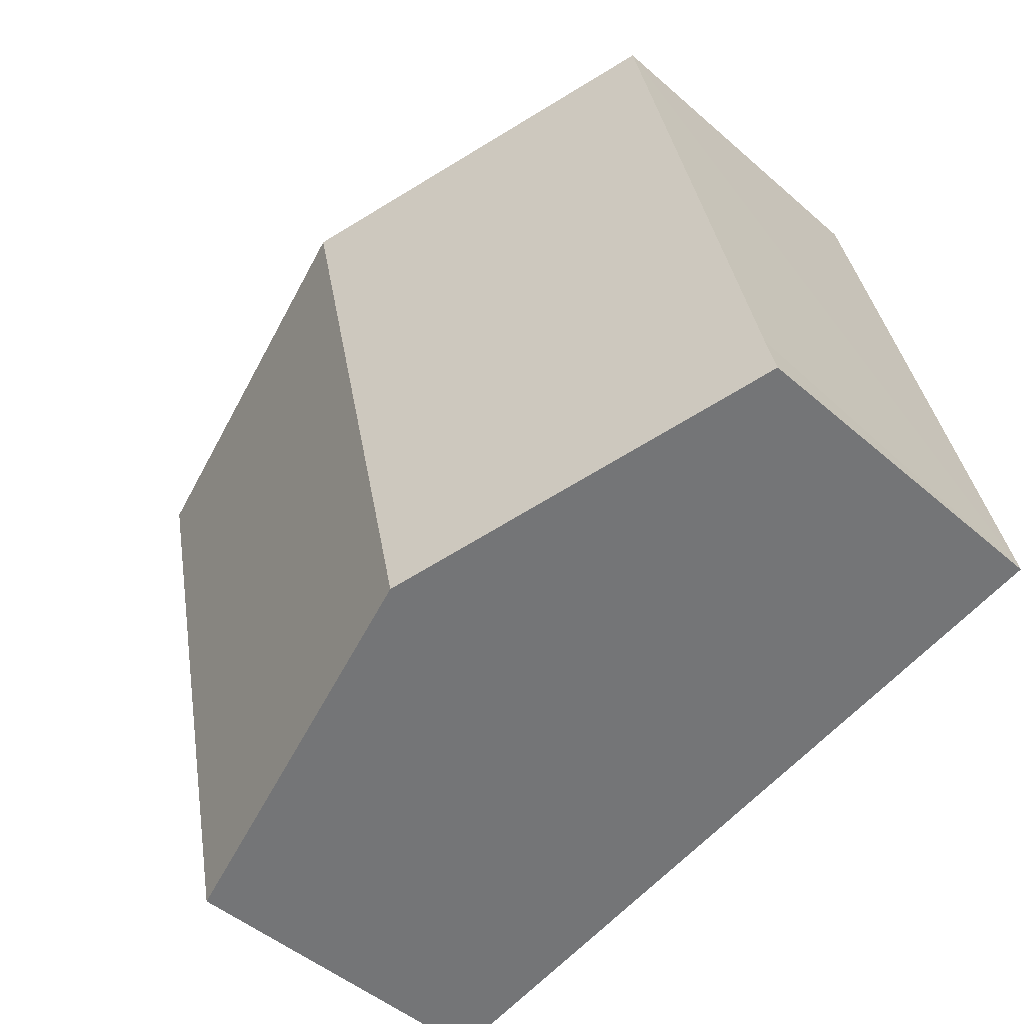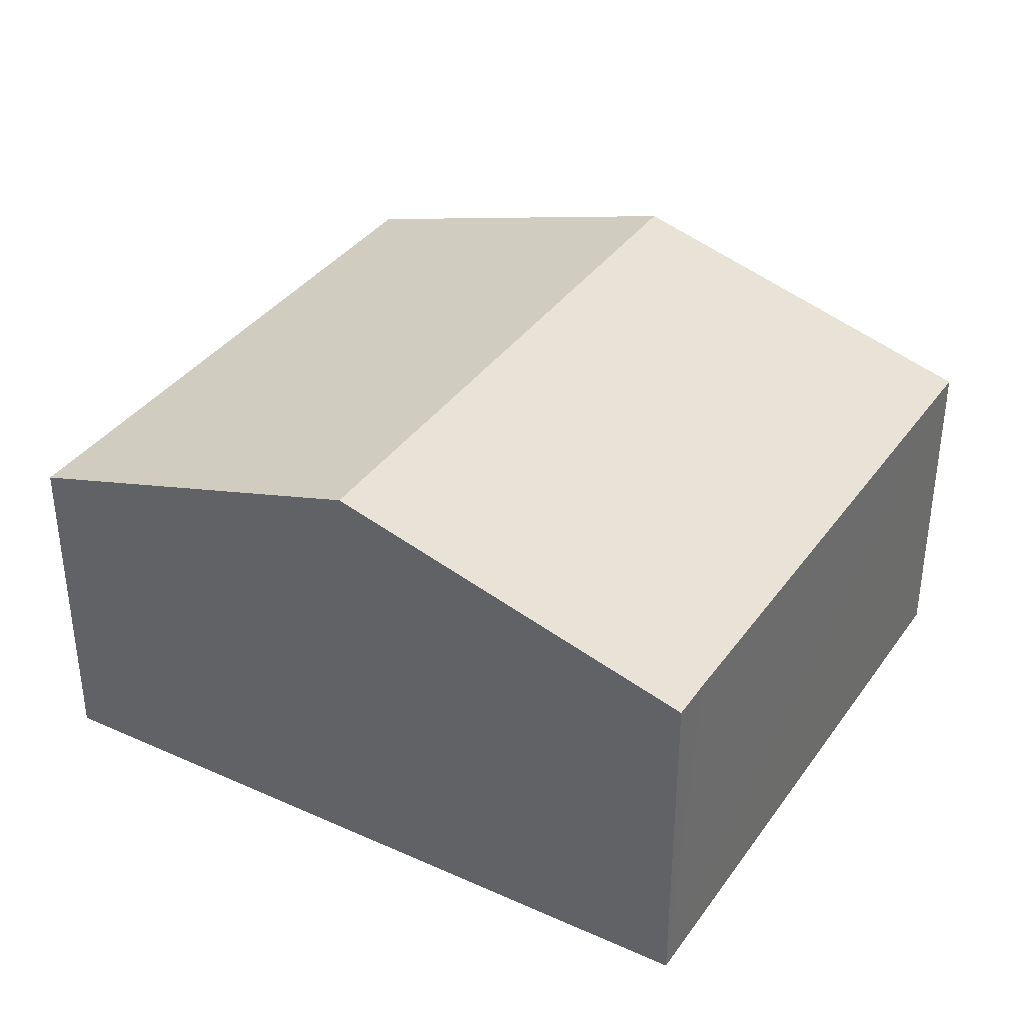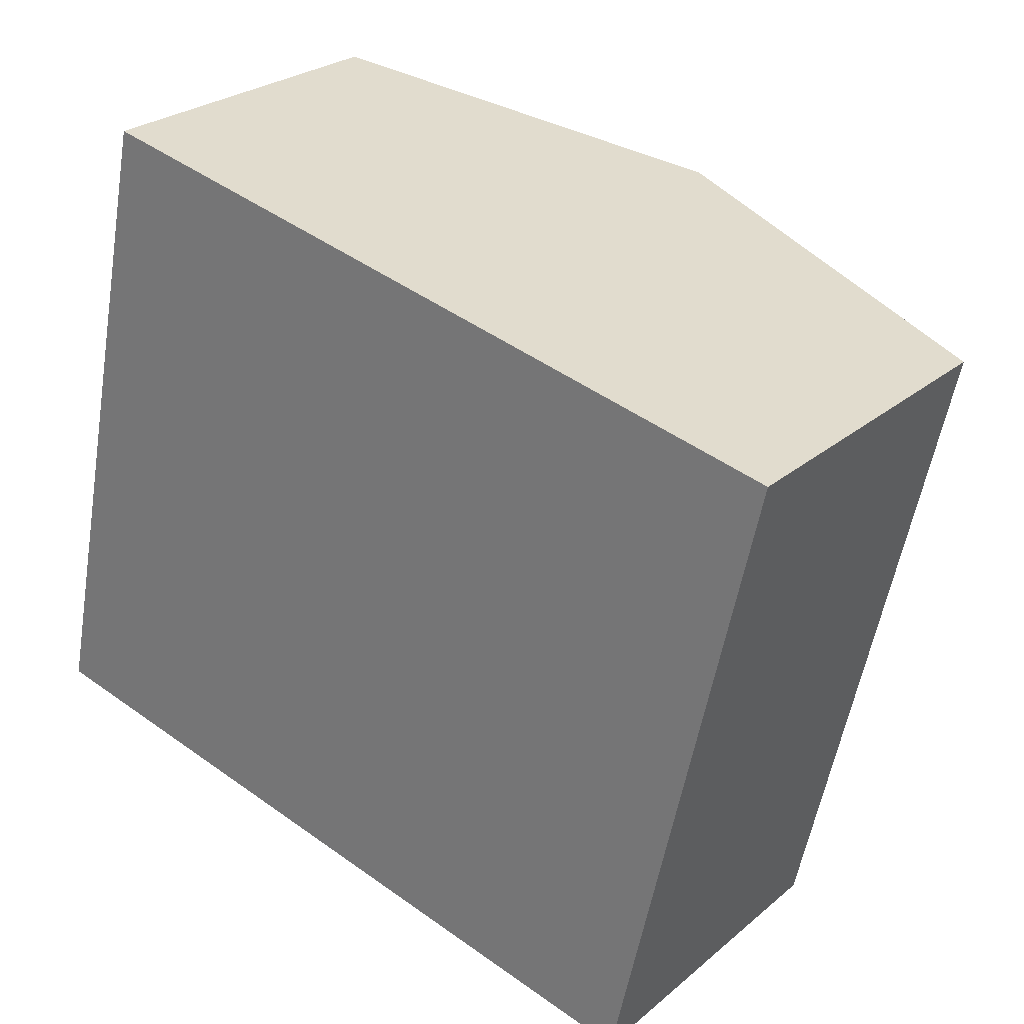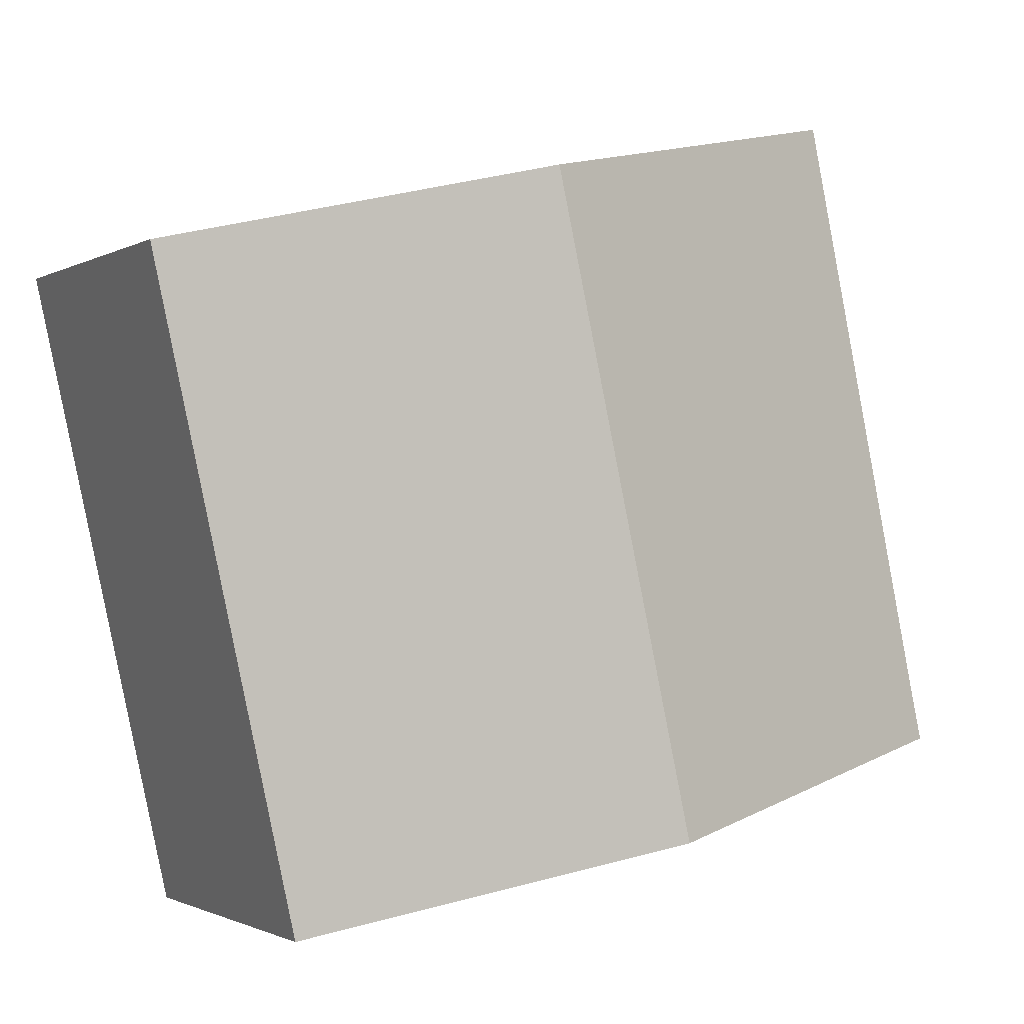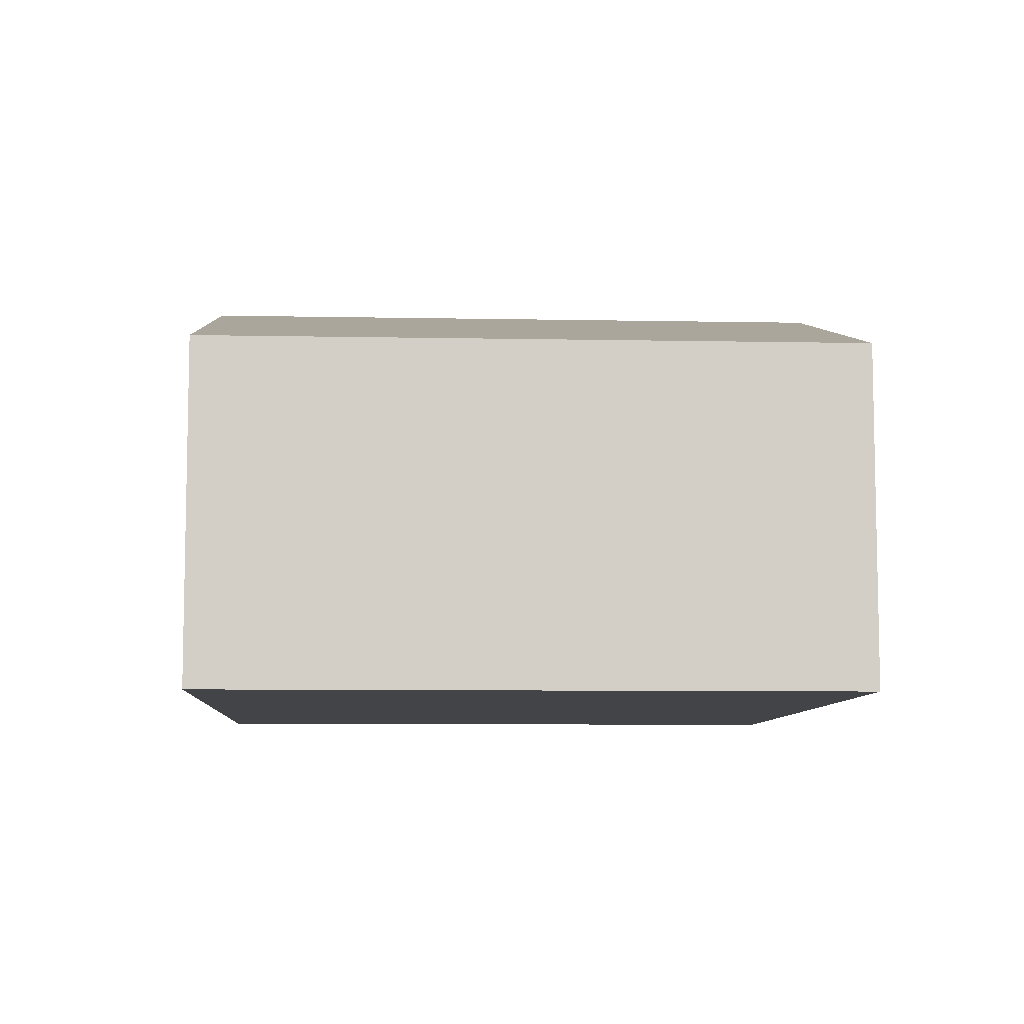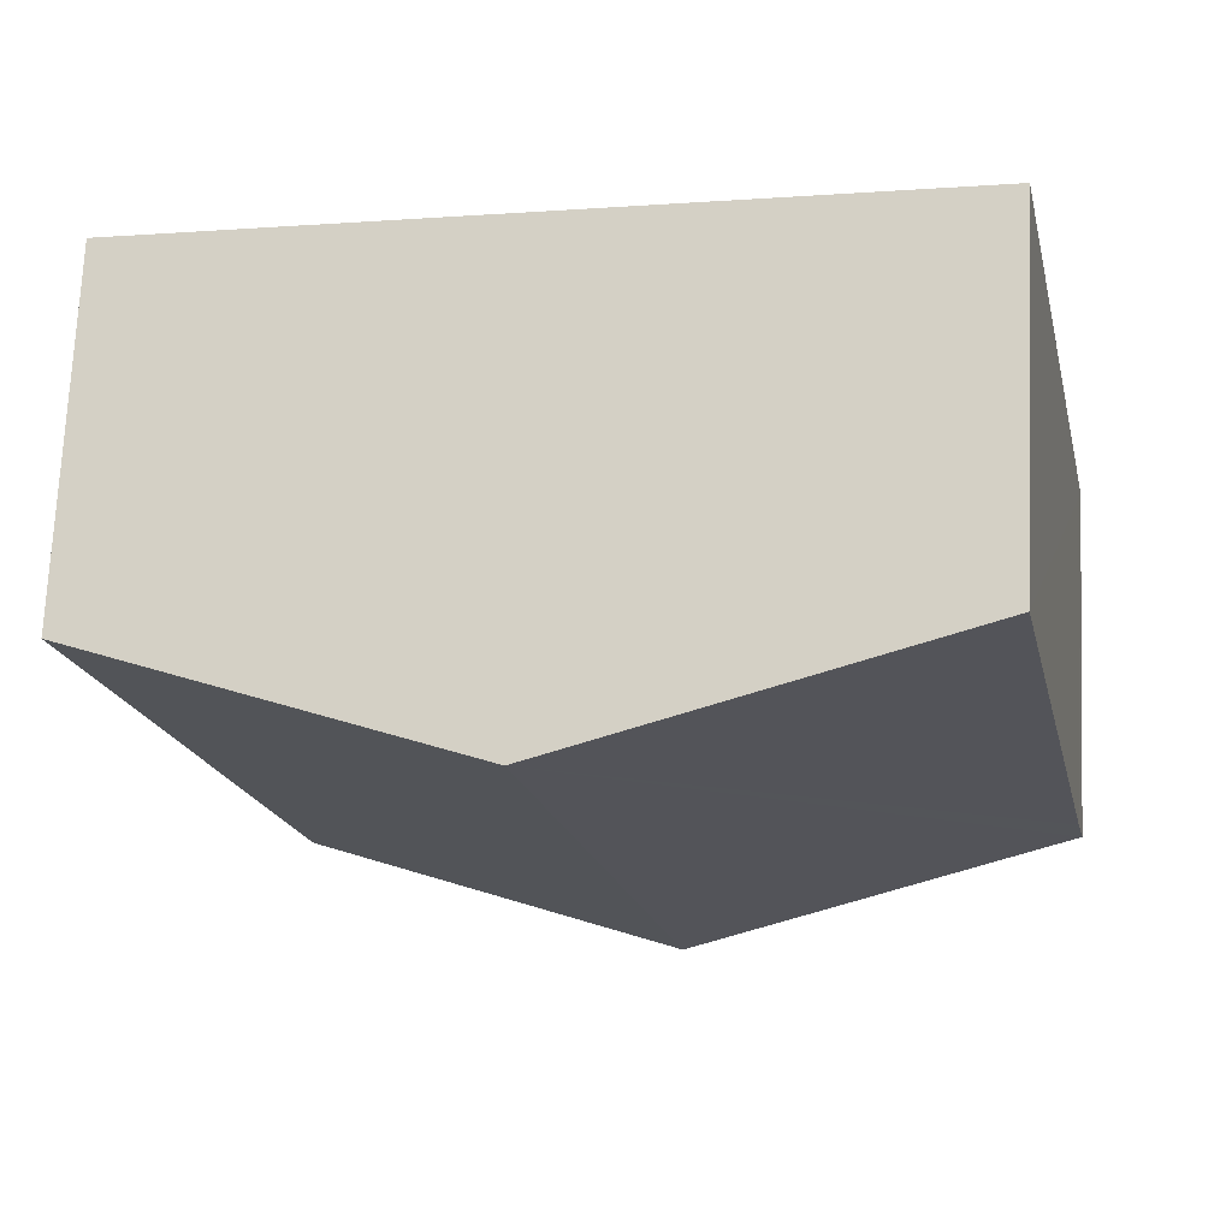
<metadata>
{"format":"obj","ext":"obj","renderer":"f3d","projection":"perspective","resolution":1024,"background":"white","views":[{"elev":-47.0,"azim":-134.8,"up":"+Z"},{"elev":36.1,"azim":-137.1,"up":"+Y"},{"elev":26.1,"azim":37.6,"up":"+Z"},{"elev":-1.3,"azim":151.3,"up":"+Z"},{"elev":-8.0,"azim":99.5,"up":"+Y"},{"elev":72.0,"azim":-177.4,"up":"+Z"}]}
</metadata>
<code>
v  4.7 2.182 -1.052
v  3.272 2.868 3.626
v  5.629 2.182 3.099
v  2.343 2.868 -0.525
v  0 2.186 1.339e-16
v  0.065 2.186 0.288
v  0.886 2.173 4.16
v  0 0 0
v  0.886 -2.547e-16 4.16
v  0.065 -1.763e-17 0.288
v  3.272 -2.22e-16 3.626
v  5.629 -1.898e-16 3.099
v  4.7 6.442e-17 -1.052
v  2.343 3.215e-17 -0.525
g defaultobject
f 1 2 3
f 2 1 4
f 5 2 4
f 2 5 6
f 2 6 7
f 8 6 5
f 6 8 7
f 7 8 9
f 9 8 10
f 9 2 7
f 2 9 3
f 3 9 11
f 3 11 12
f 12 1 3
f 1 12 13
f 4 8 5
f 8 4 1
f 8 1 14
f 14 1 13
f 11 13 12
f 13 11 9
f 13 9 10
f 13 10 14
f 14 10 8

</code>
